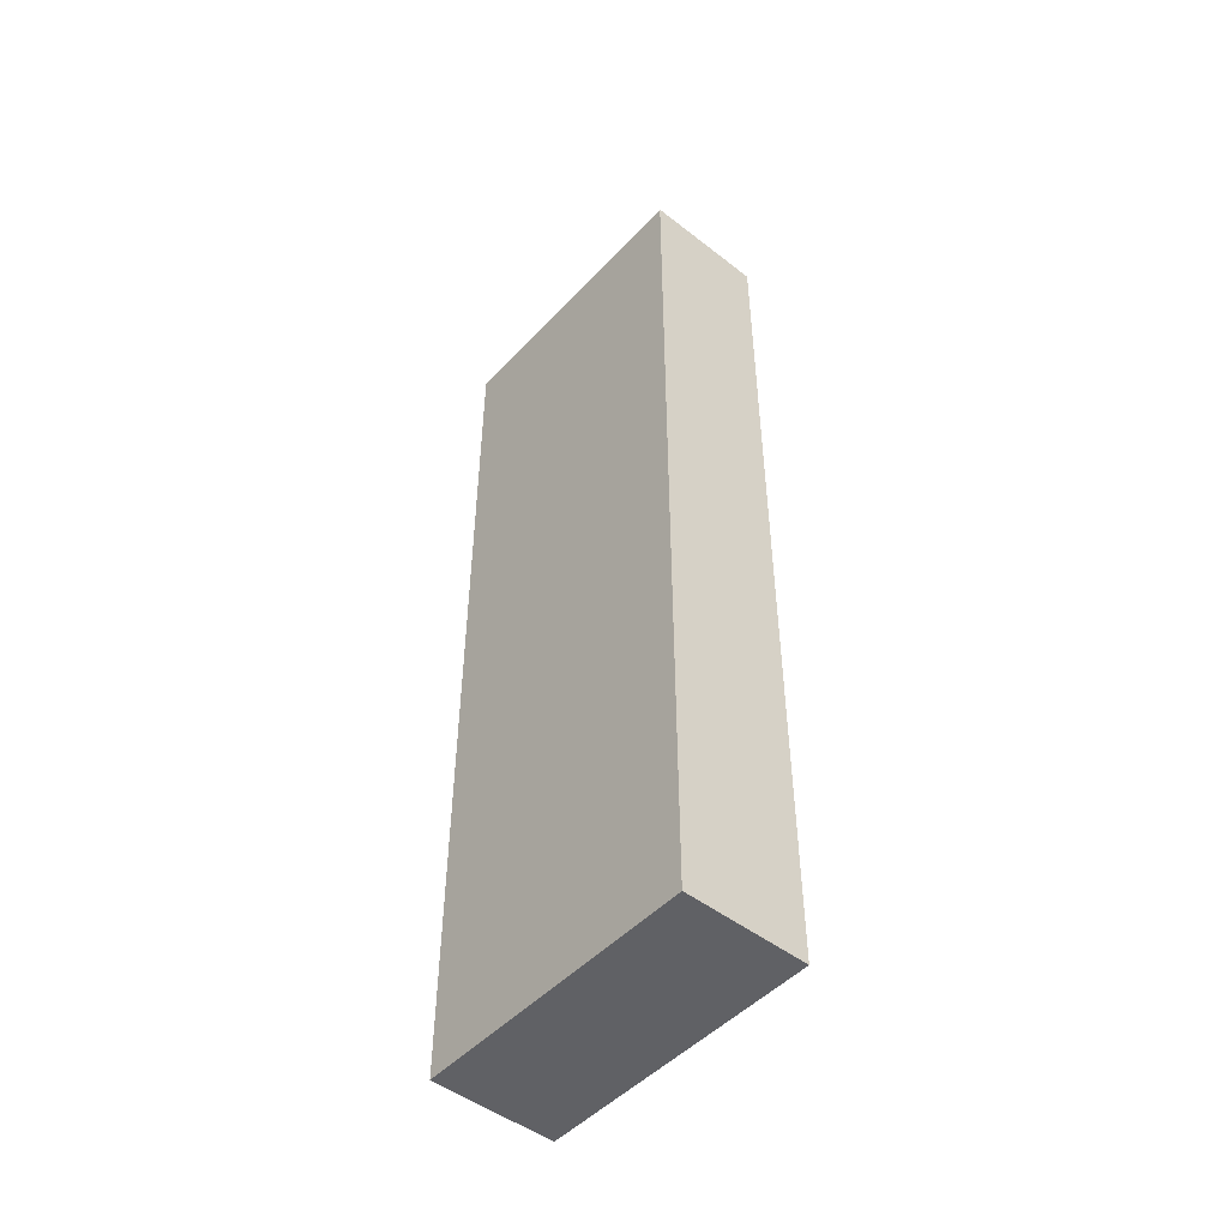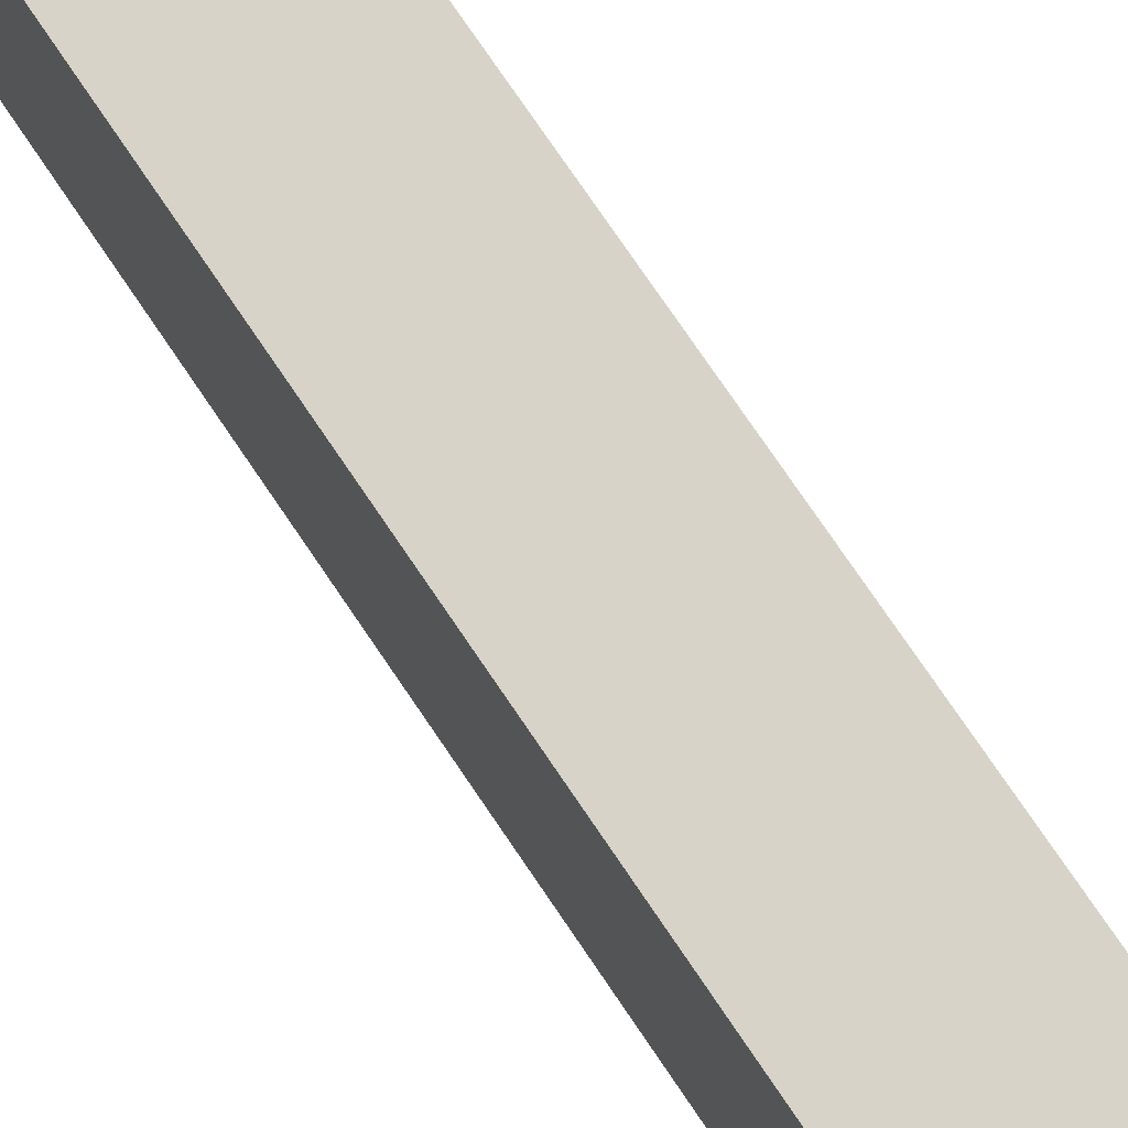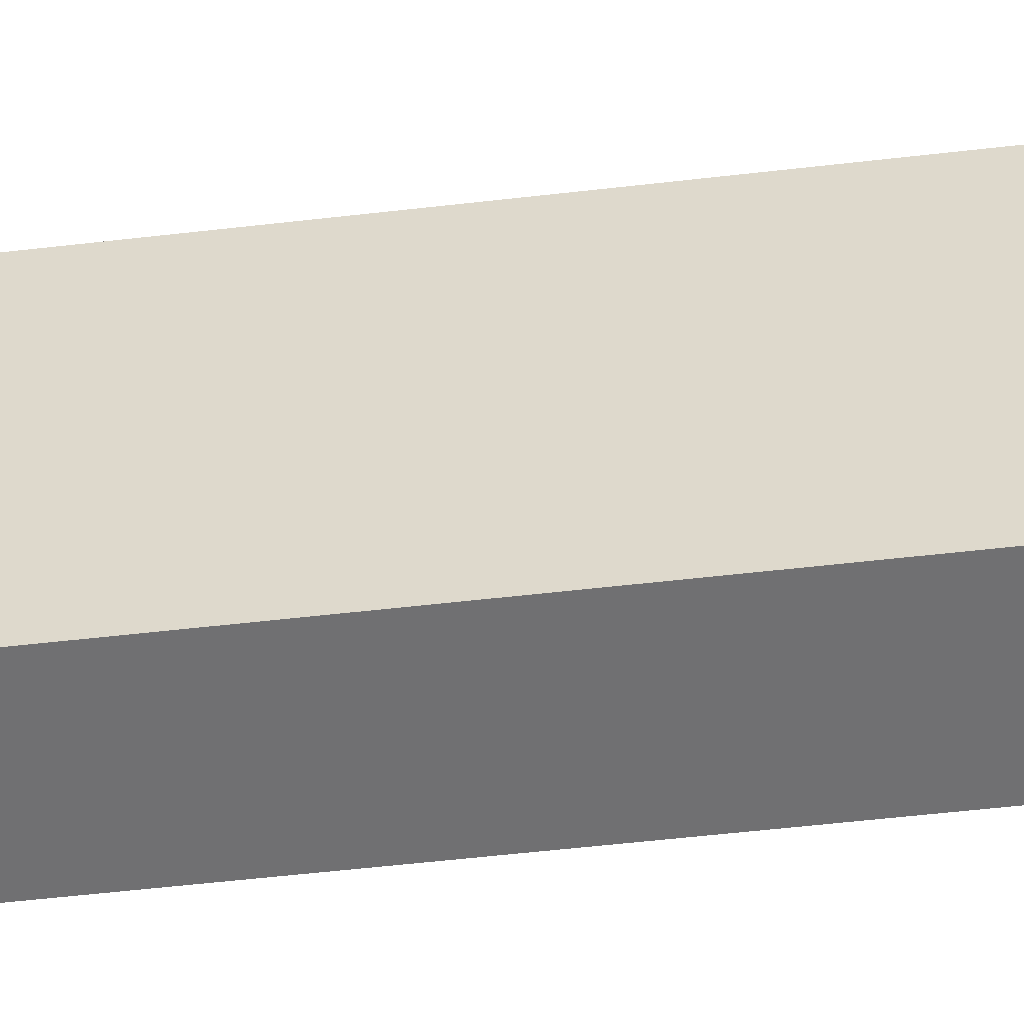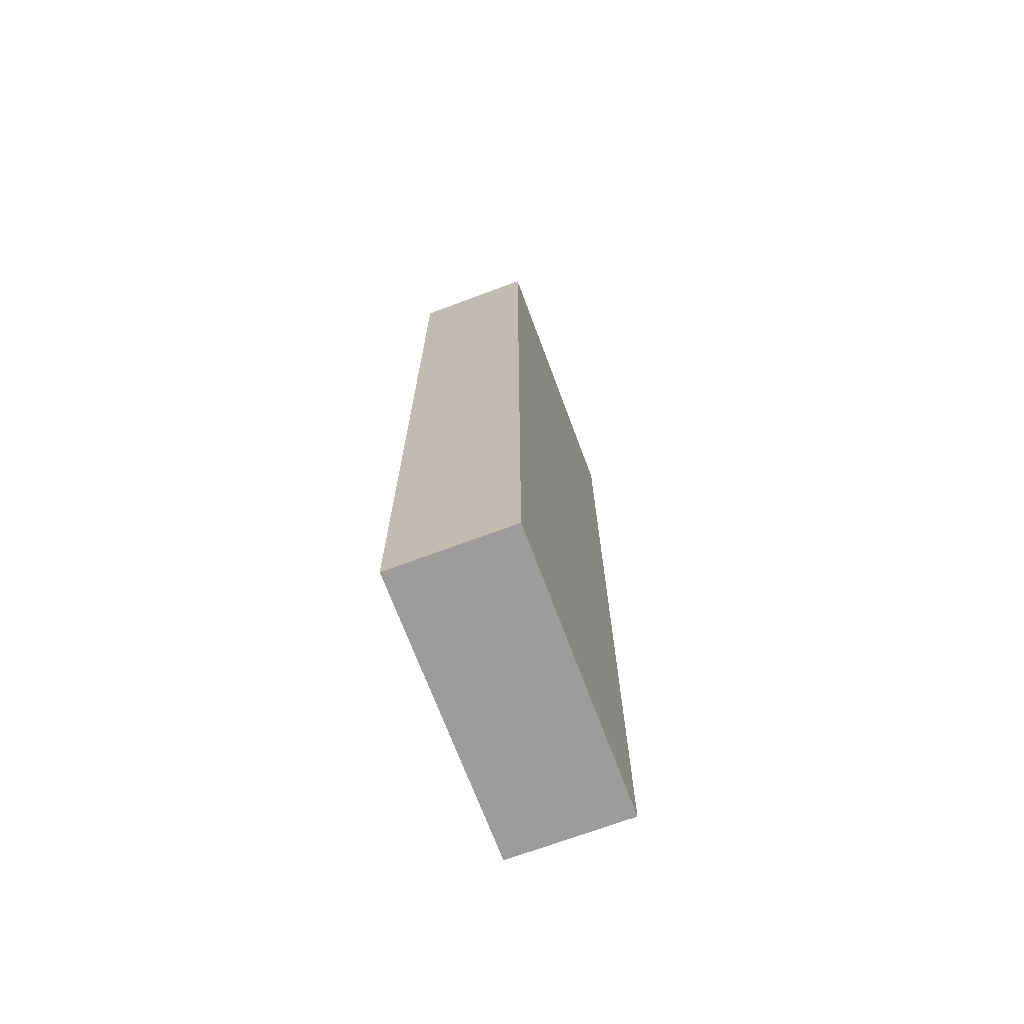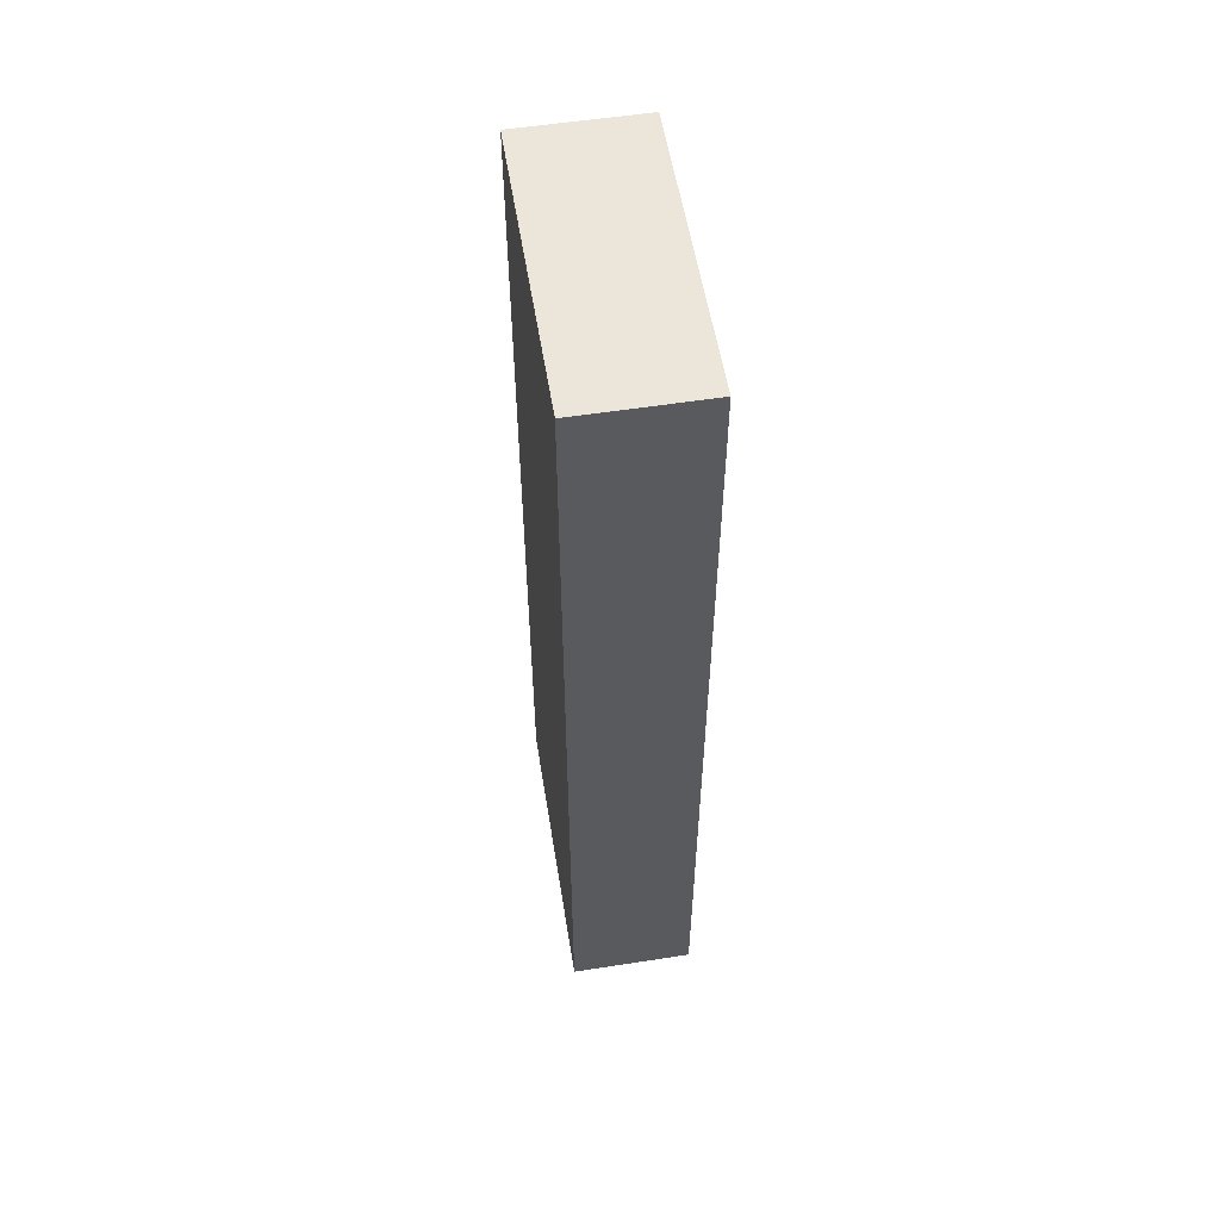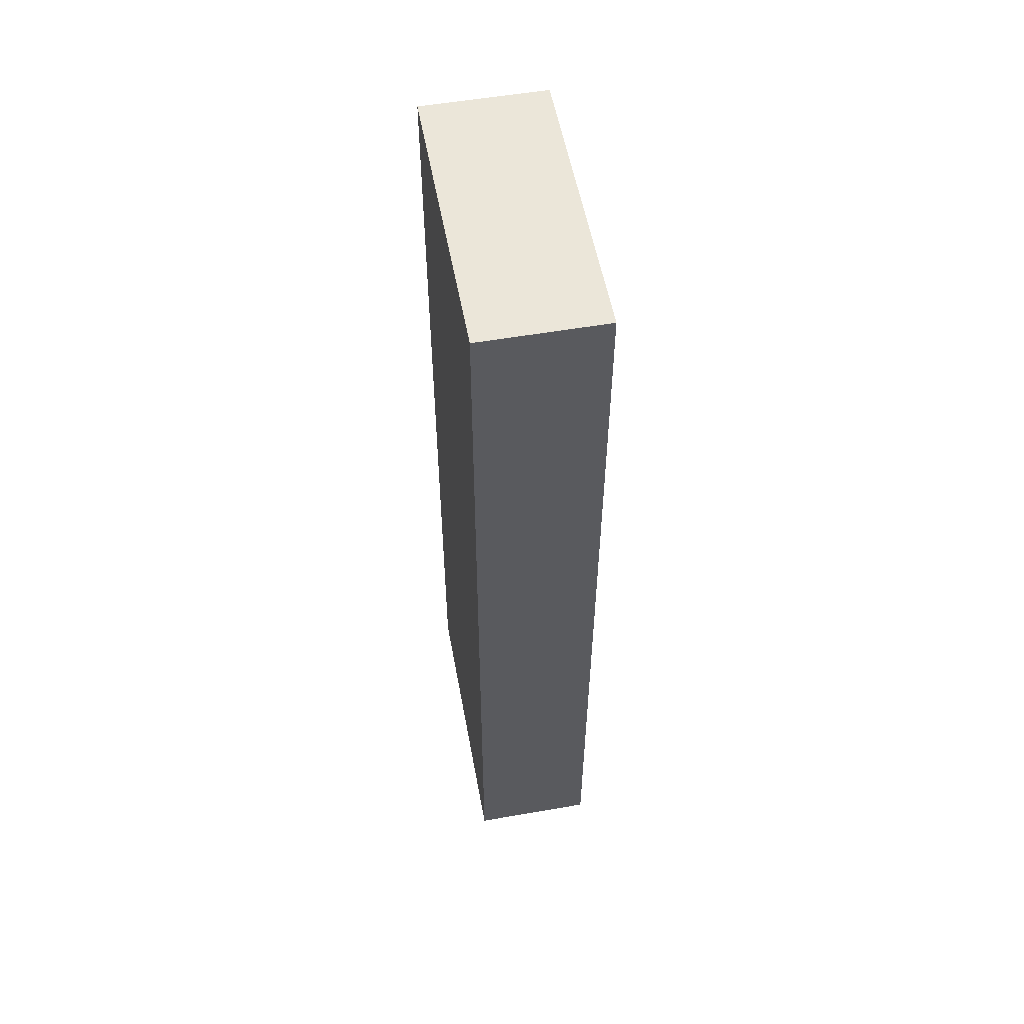
<metadata>
{"format":"obj","ext":"obj","renderer":"f3d","projection":"perspective","resolution":1024,"background":"white","views":[{"elev":-48.8,"azim":139.2,"up":"+Y"},{"elev":76.6,"azim":-34.2,"up":"+Z"},{"elev":-55.0,"azim":97.0,"up":"+Z"},{"elev":-70.3,"azim":20.5,"up":"+Y"},{"elev":56.1,"azim":-9.2,"up":"+Y"},{"elev":55.2,"azim":-10.4,"up":"+Y"}]}
</metadata>
<code>
o _2x4_1_2/_2x4_1/mesh9/mesh9-geometry#mesh9-geometry
v 13.5 12.75 -59.5
v 13.5 1.5 -63
v 13.5 12.75 -63
v 13.5 1.5 -59.5
v 12 12.75 -63
v 12 1.5 -59.5
v 12 1.5 -63
v 12 12.75 -59.5
f 1 2 3
f 2 1 4
f 3 2 1
f 4 1 2
f 2 5 3
f 3 5 2
f 5 1 3
f 3 1 5
f 1 6 4
f 4 6 1
f 6 2 4
f 4 2 6
f 5 2 7
f 7 2 5
f 1 5 8
f 8 5 1
f 6 1 8
f 8 1 6
f 2 6 7
f 7 6 2
f 6 5 7
f 7 5 6
f 5 6 8
f 8 6 5

</code>
